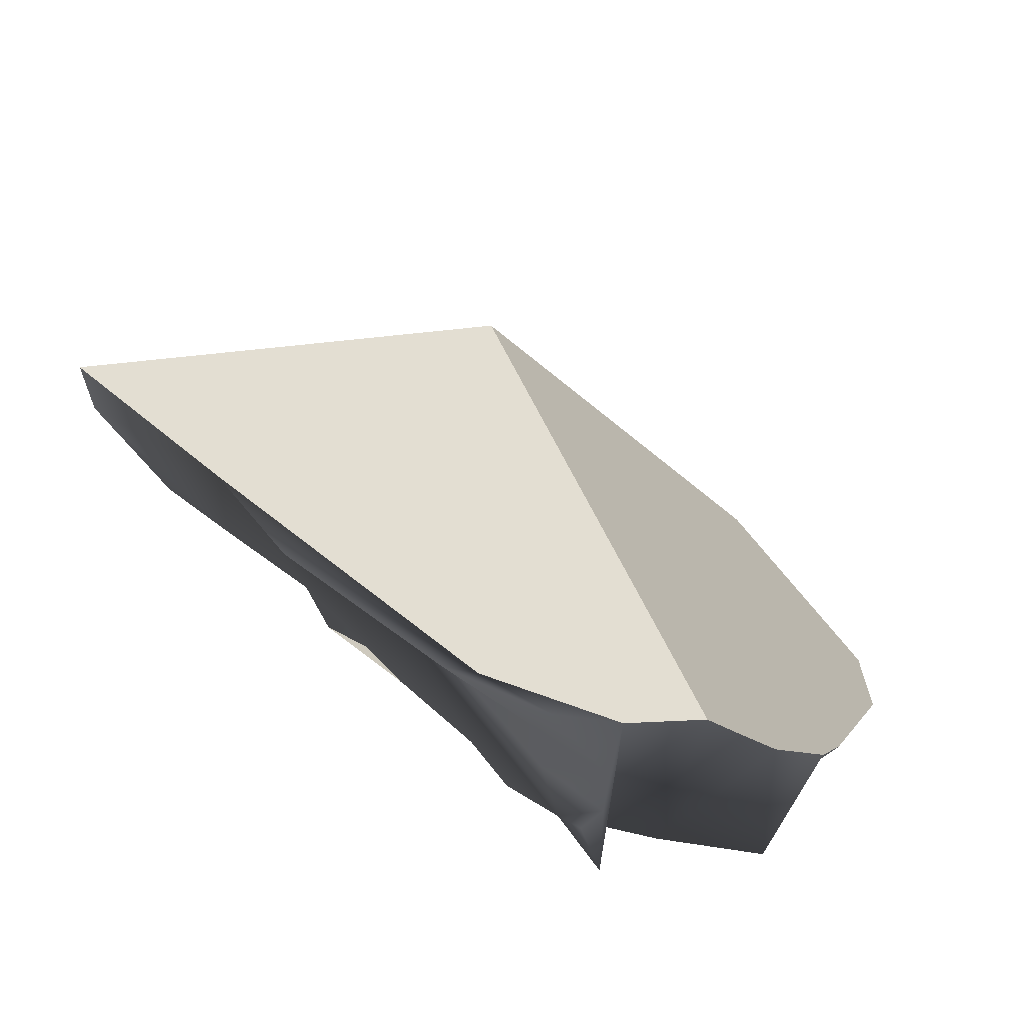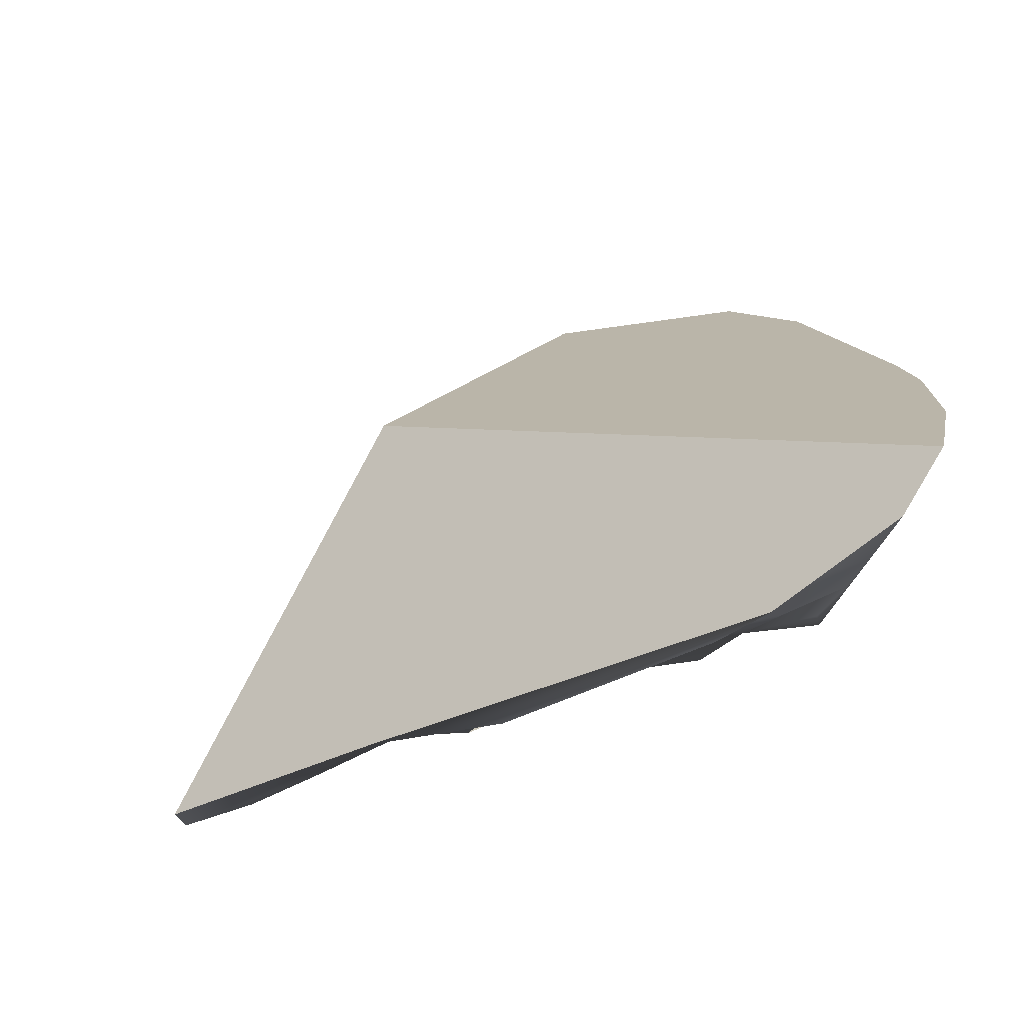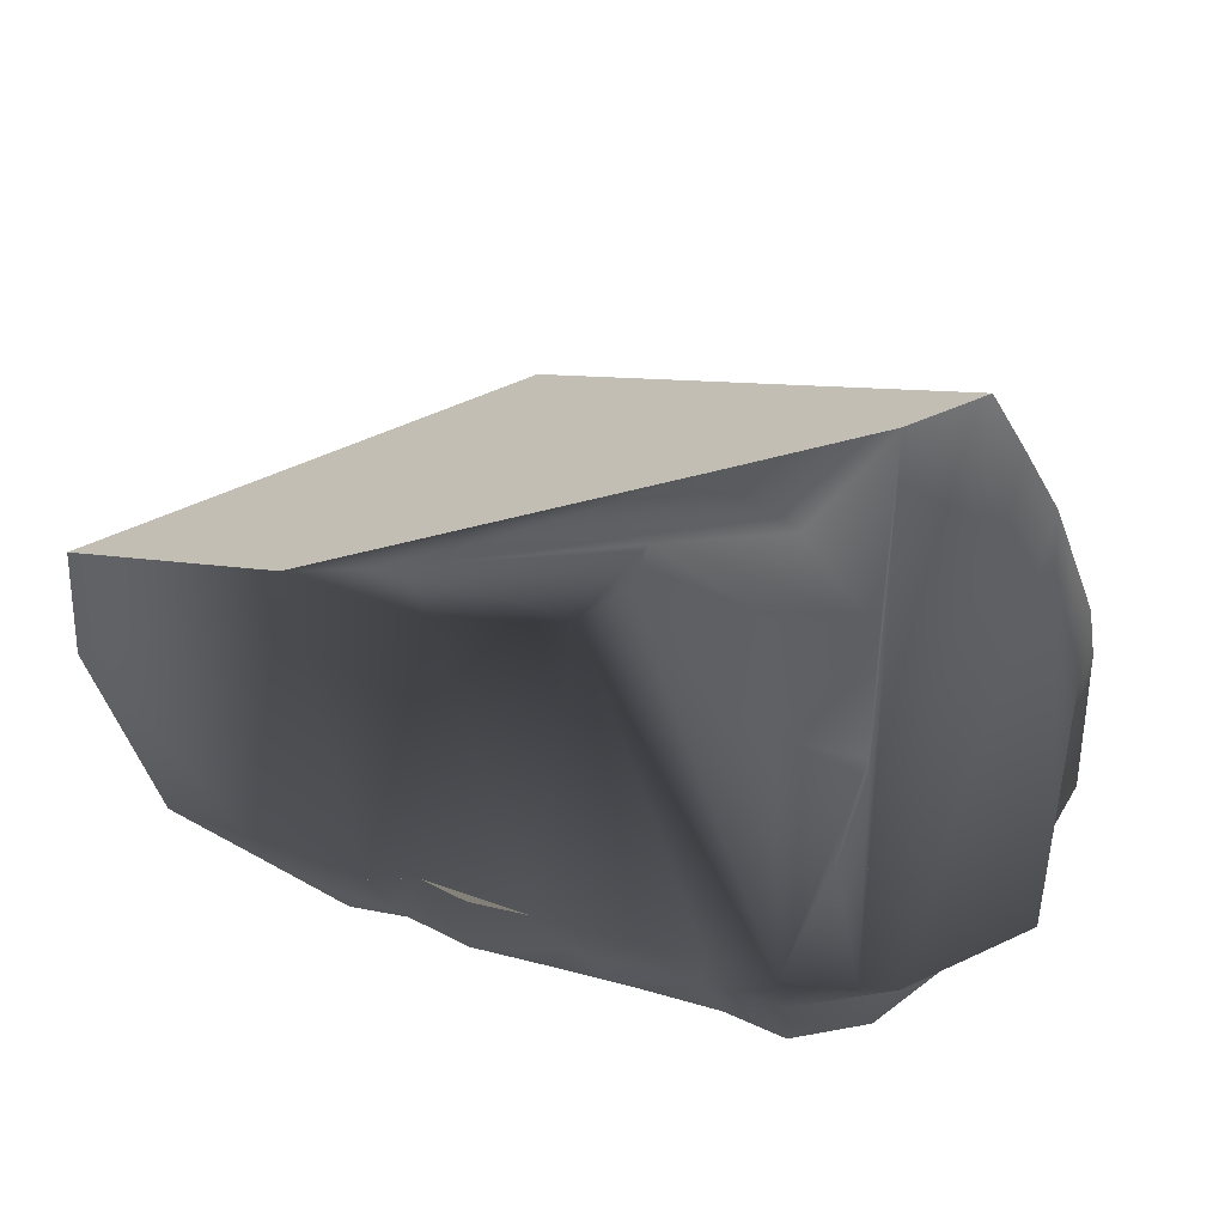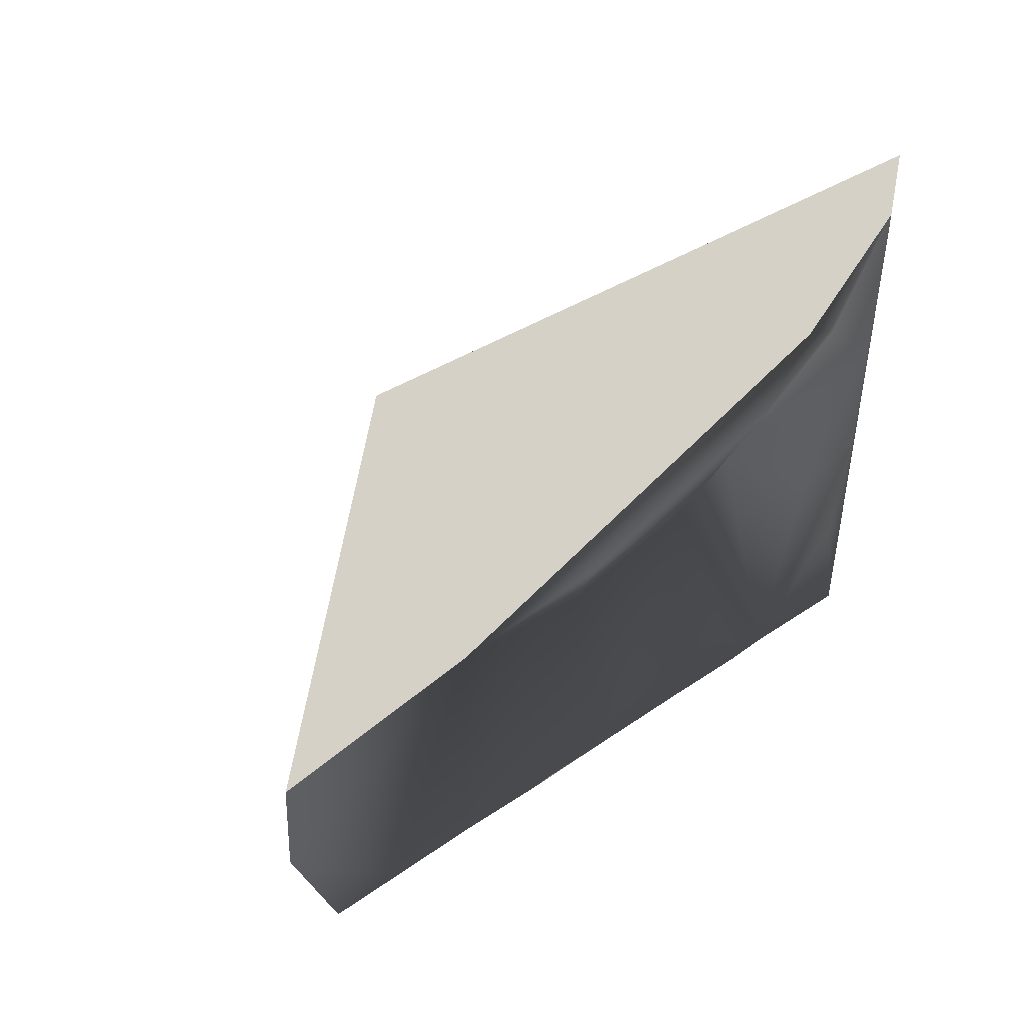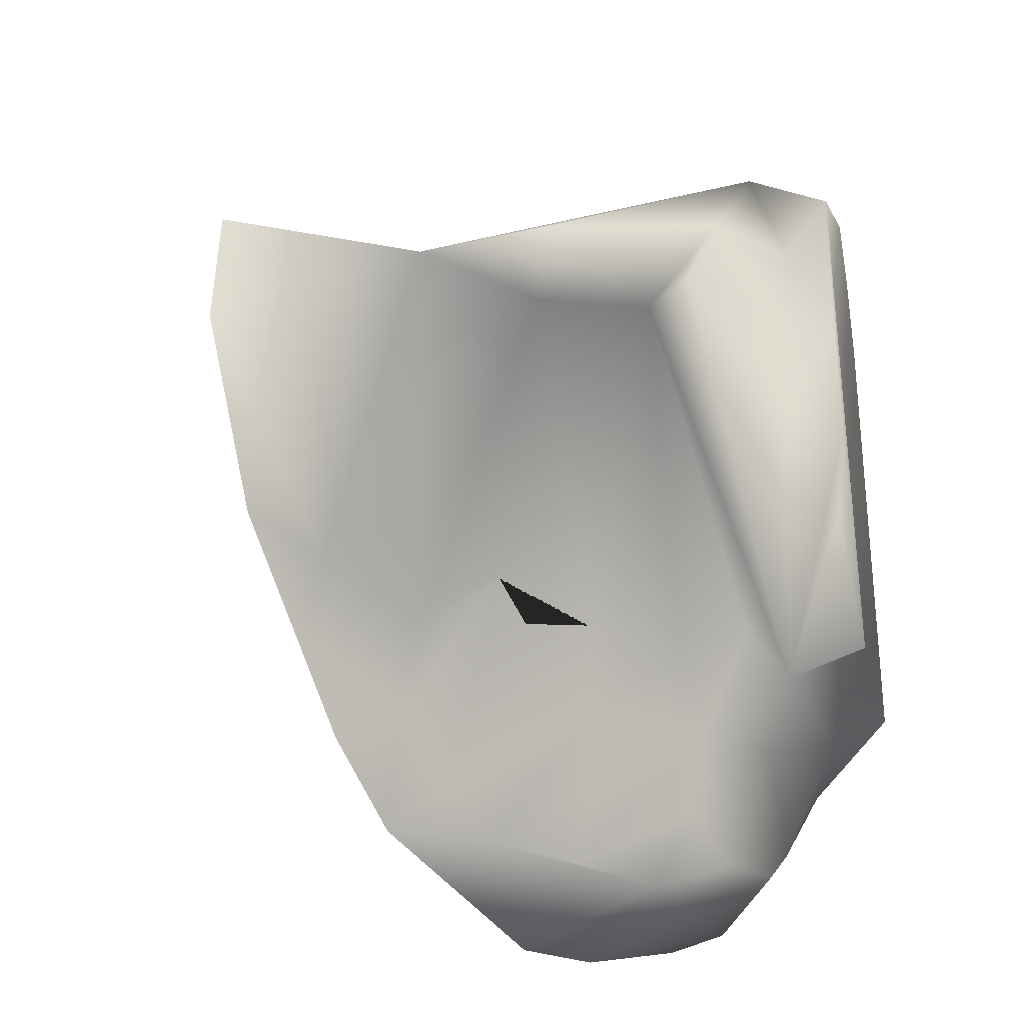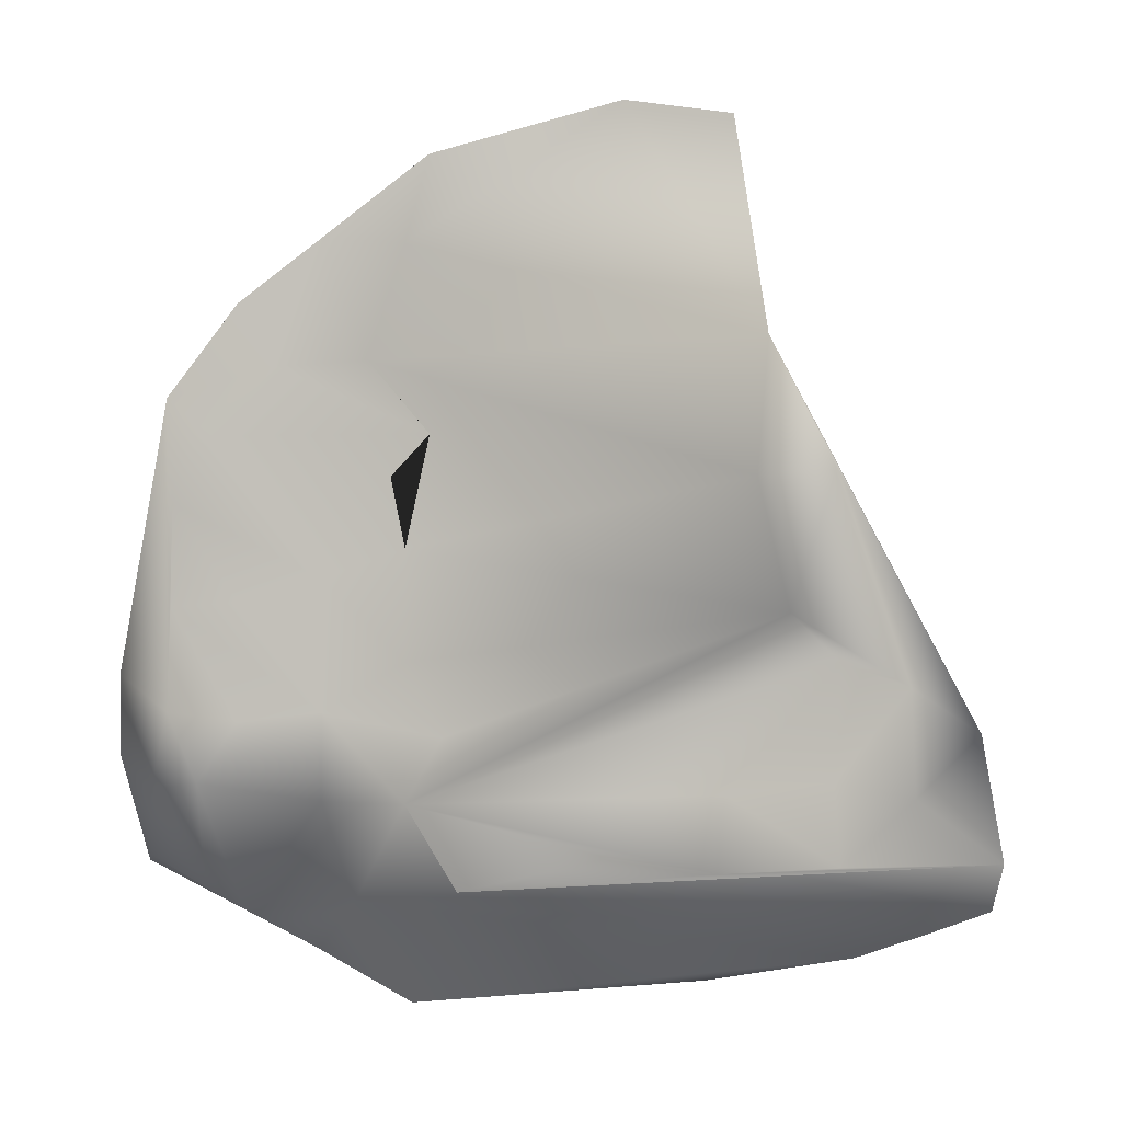
<metadata>
{"format":"obj","ext":"obj","renderer":"f3d","projection":"perspective","resolution":1024,"background":"white","views":[{"elev":68.7,"azim":-48.4,"up":"+Z"},{"elev":77.5,"azim":-108.4,"up":"+Z"},{"elev":37.7,"azim":-68.5,"up":"+Z"},{"elev":49.0,"azim":-127.8,"up":"+Z"},{"elev":-30.7,"azim":-118.4,"up":"+Z"},{"elev":-0.2,"azim":-111.4,"up":"+Y"}]}
</metadata>
<code>
o Hammer_cell.011
v -6.437 -0.1062 -2.531
v -5.179 -2.228 -5.976
v -8.872 -3.529 -3.33
v -7.476 -2.214 -7.499
v -8.756 -0.03315 -5.724
v -8.937 0.824 -2.902
v -8.659 1.447 -5.894
v -8.853 -3.572 -5.535
v -7.736 -4.603 -5.535
v -8.936 -2.89 -3.301
v -7.643 -0.5644 -7.49
v -8.937 -0.3219 -3.004
v -8.936 -2.819 -2.307
v -8.937 -1.433 -2.707
v -8.872 -3.53 -2.217
v -8.971 -1.836 -2.271
v -8.802 -2.38 -5.638
v -8.661 -0.9219 -5.893
v -8.659 -1.801 -5.894
v -8.652 -2.898 -5.896
v -7.907 -0.03315 -7.24
v -8.005 -1.34 -7.056
v -8 -2.266 -7.056
v -8.337 -1.149 -6.468
v -8.326 -2.884 -6.468
v -8.333 -2.194 -6.469
v -8.161 0.506 -6.785
v -8.516 0.5438 -6.153
v -7.097 -3.861 -6.772
v -7.135 -4.217 -6.149
v -7.833 -2.759 -7.342
v -8.917 -3.354 -4.294
v -8.142 -3.708 -6.146
v -7.605 -1.378 -7.495
v -8.936 -2.986 -1.547
v -9.178 -0.2626 -2.403
v -9.177 -2.048 -1.727
v -6.883 -2.881 -7.497
v -6.625 -3.443 -7.44
v -7.54 -3.369 -7.219
v -8.937 2.589 -3.213
v -9.177 -2.443 -1.067
v -8.336 1.501 -6.468
v -5.597 -2.672 -7.499
v -5.518 -3.612 -7.219
v -5.332 -3.998 -6.538
v -7.446 -4.64 -2.777
v -7.113 -4.644 -3.42
v -7.994 -4.433 -1.621
v -8.007 1 -7.055
v -8.854 -3.572 -0.6529
v -8.752 2.134 -5.727
v -7.478 0.2826 -7.499
v -8.937 2.63 -4.176
v -5.598 -1.989 -7.499
v -8.241 -4.225 -1.046
v -5.868 -4.457 -5.727
v -8.459 -4.027 -0.5342
f 45 2 46
f 32 3 20
f 53 27 50
f 44 39 38
f 33 58 20
f 23 34 4
f 33 49 56
f 24 26 19
f 33 30 9
f 43 7 52
f 29 33 25
f 39 29 40
f 23 4 31
f 40 29 31
f 25 33 20
f 58 33 56
f 26 17 19
f 31 38 40
f 31 26 23
f 25 20 26
f 57 48 30
f 9 47 49
f 13 35 37
f 35 42 37
f 42 36 37
f 36 6 12
f 4 55 38
f 48 57 2
f 1 53 50
f 11 21 53
f 28 12 6
f 24 11 22
f 58 1 51
f 6 42 1
f 1 42 51
f 54 41 1
f 41 6 1
f 20 17 26
f 44 55 2
f 44 2 45
f 16 20 10
f 10 13 16
f 44 45 39
f 24 21 11
f 24 19 18
f 27 43 50
f 26 34 23
f 33 9 49
f 37 16 13
f 42 35 51
f 29 30 33
f 53 4 11
f 11 4 34
f 18 28 5
f 15 10 3
f 45 46 39
f 46 57 29
f 39 46 29
f 57 30 29
f 9 30 47
f 31 29 25
f 22 11 34
f 31 4 38
f 37 36 14
f 14 36 12
f 14 16 37
f 31 25 26
f 20 58 51
f 51 8 20
f 13 15 35
f 13 10 15
f 42 6 36
f 28 7 43
f 21 5 27
f 27 5 28
f 43 27 28
f 8 3 32
f 18 5 24
f 5 21 24
f 8 51 3
f 15 3 51
f 51 35 15
f 4 53 55
f 55 44 38
f 47 48 1
f 57 46 2
f 2 1 48
f 1 58 56
f 56 49 1
f 49 47 1
f 55 53 2
f 2 53 1
f 43 52 1
f 1 52 54
f 50 43 1
f 10 20 3
f 17 20 14
f 18 19 14
f 19 17 14
f 20 16 14
f 12 18 14
f 7 28 6
f 28 18 12
f 52 7 54
f 41 54 6
f 6 54 7
f 22 34 26
f 26 24 22
f 38 39 40
f 21 27 53
f 20 8 32
f 48 47 30

</code>
